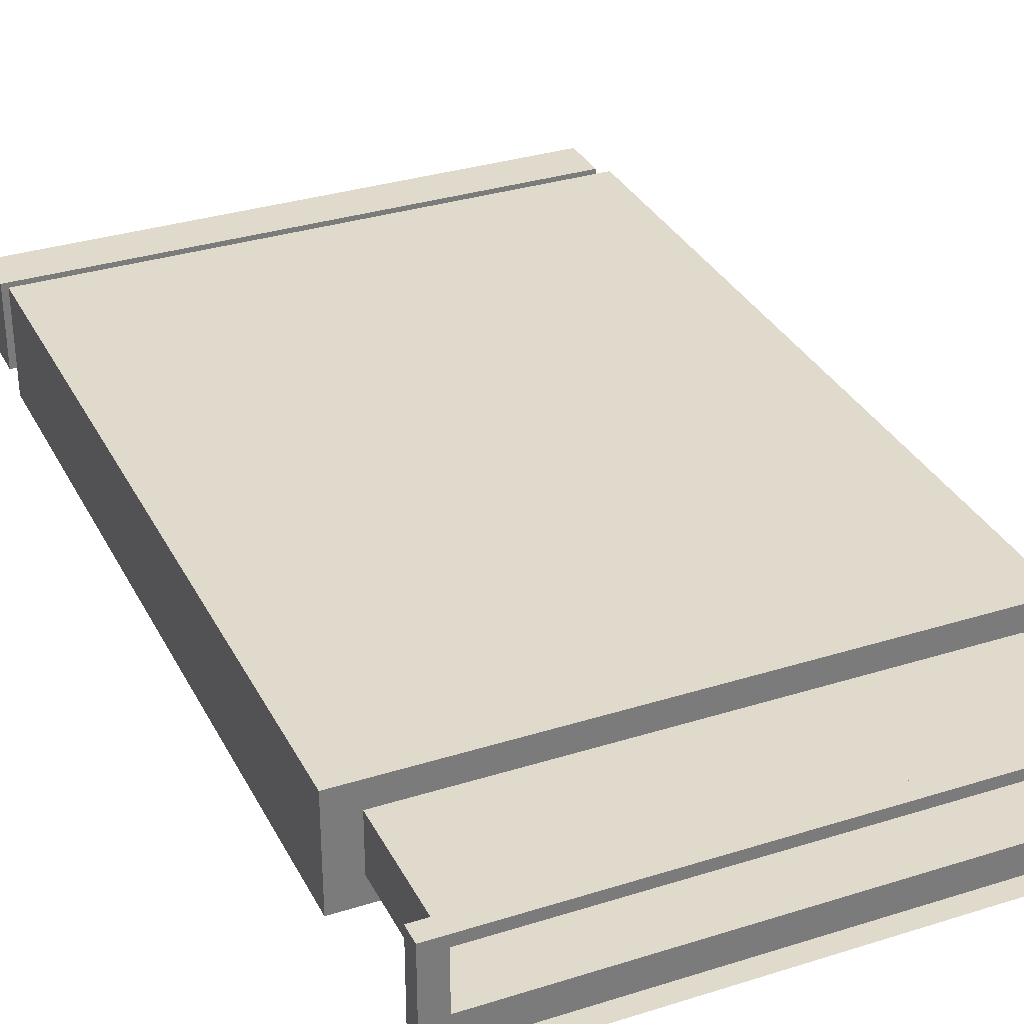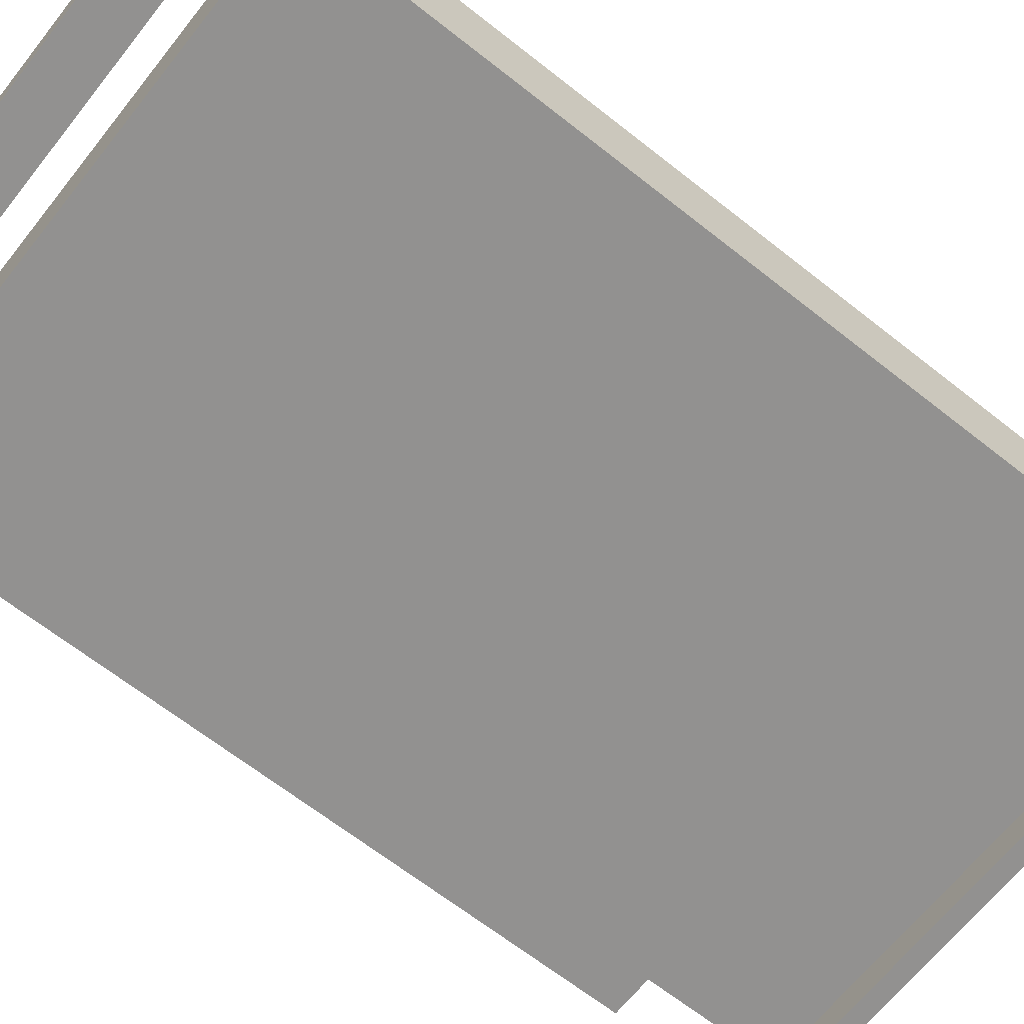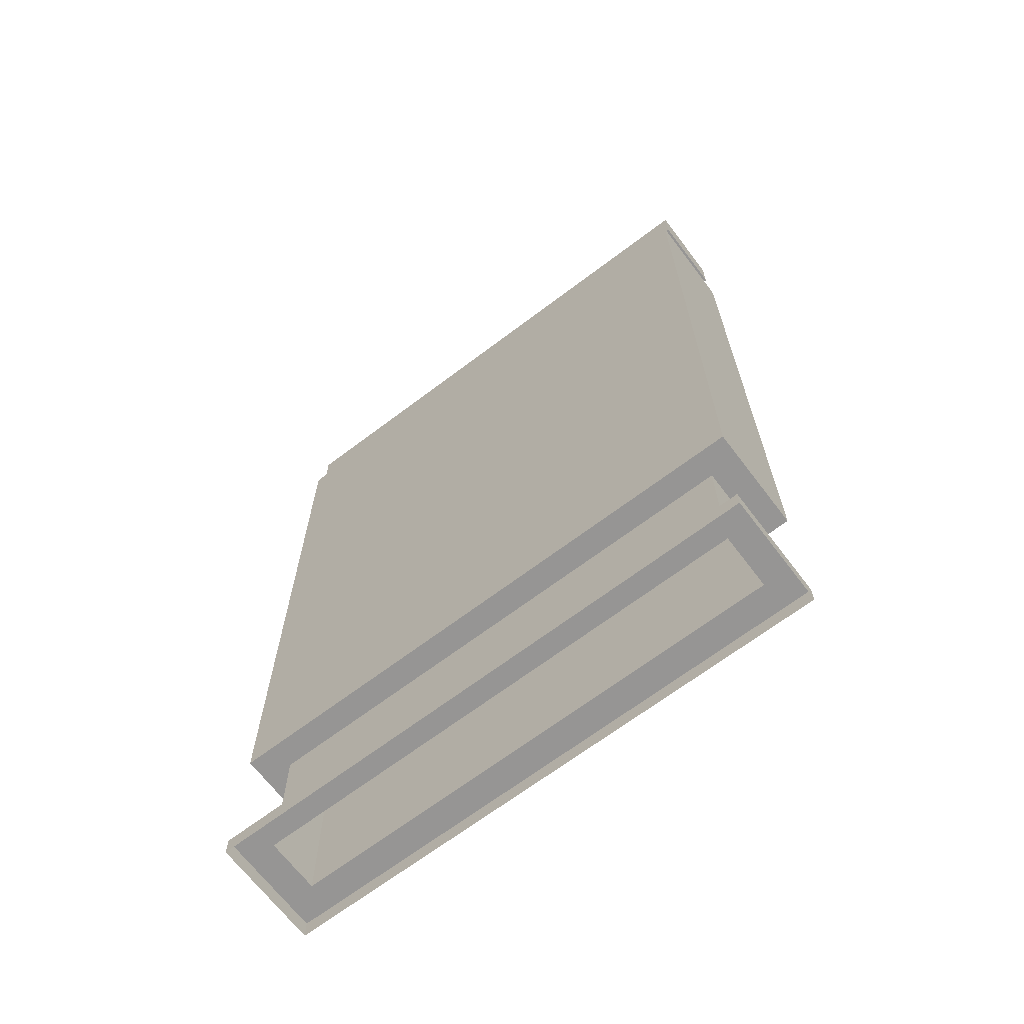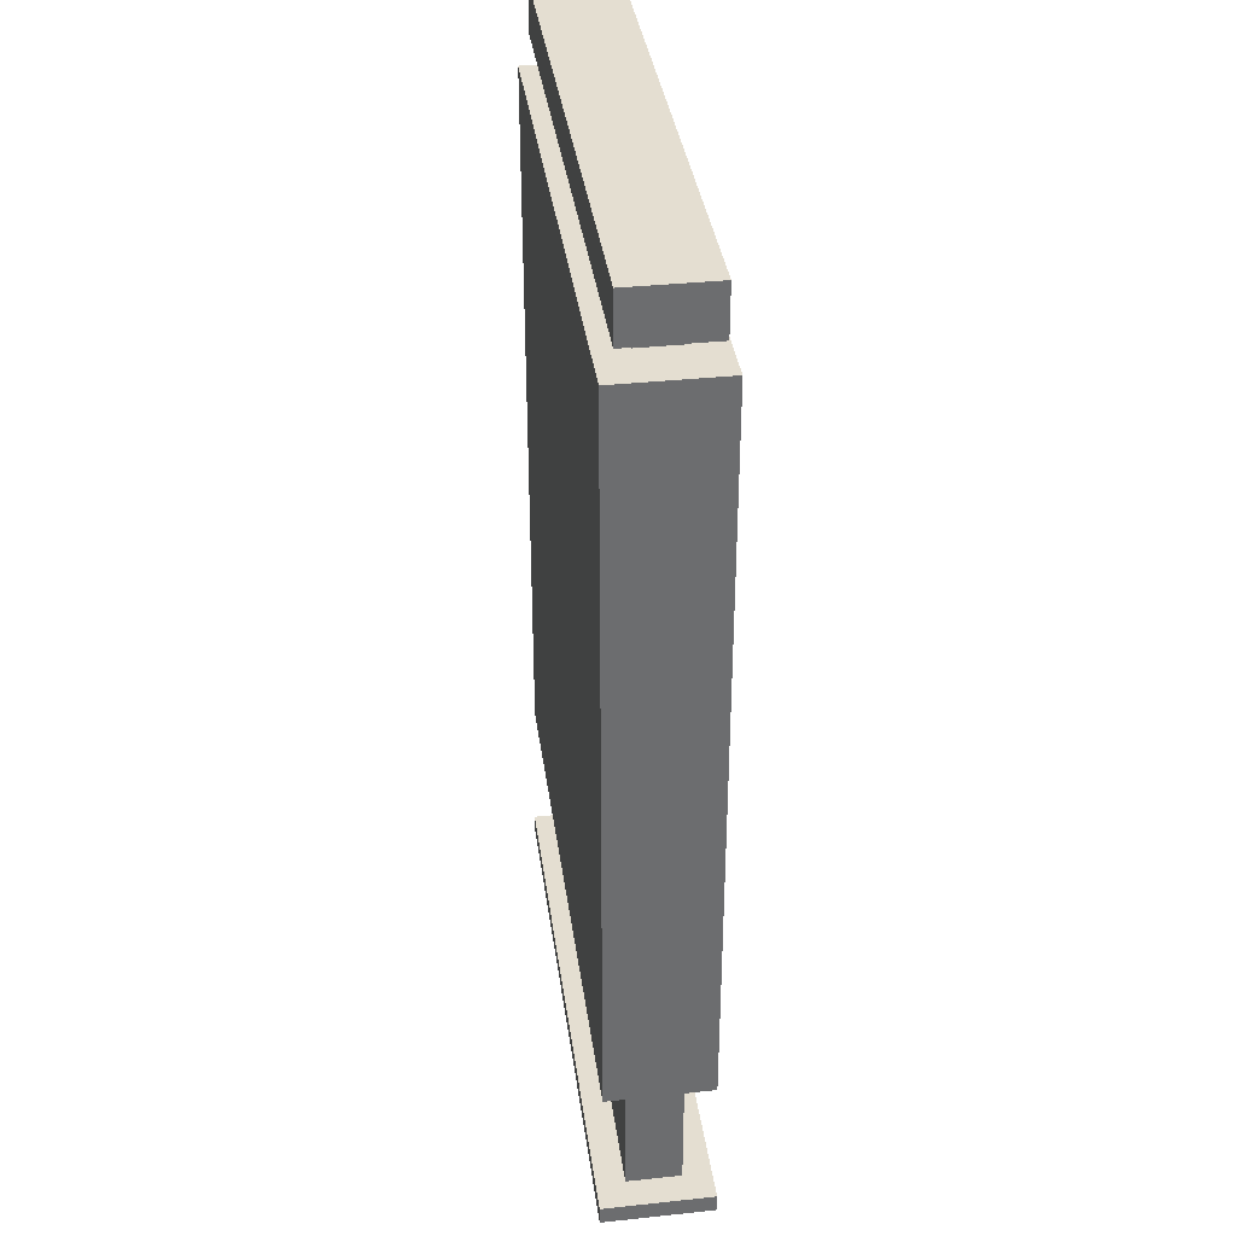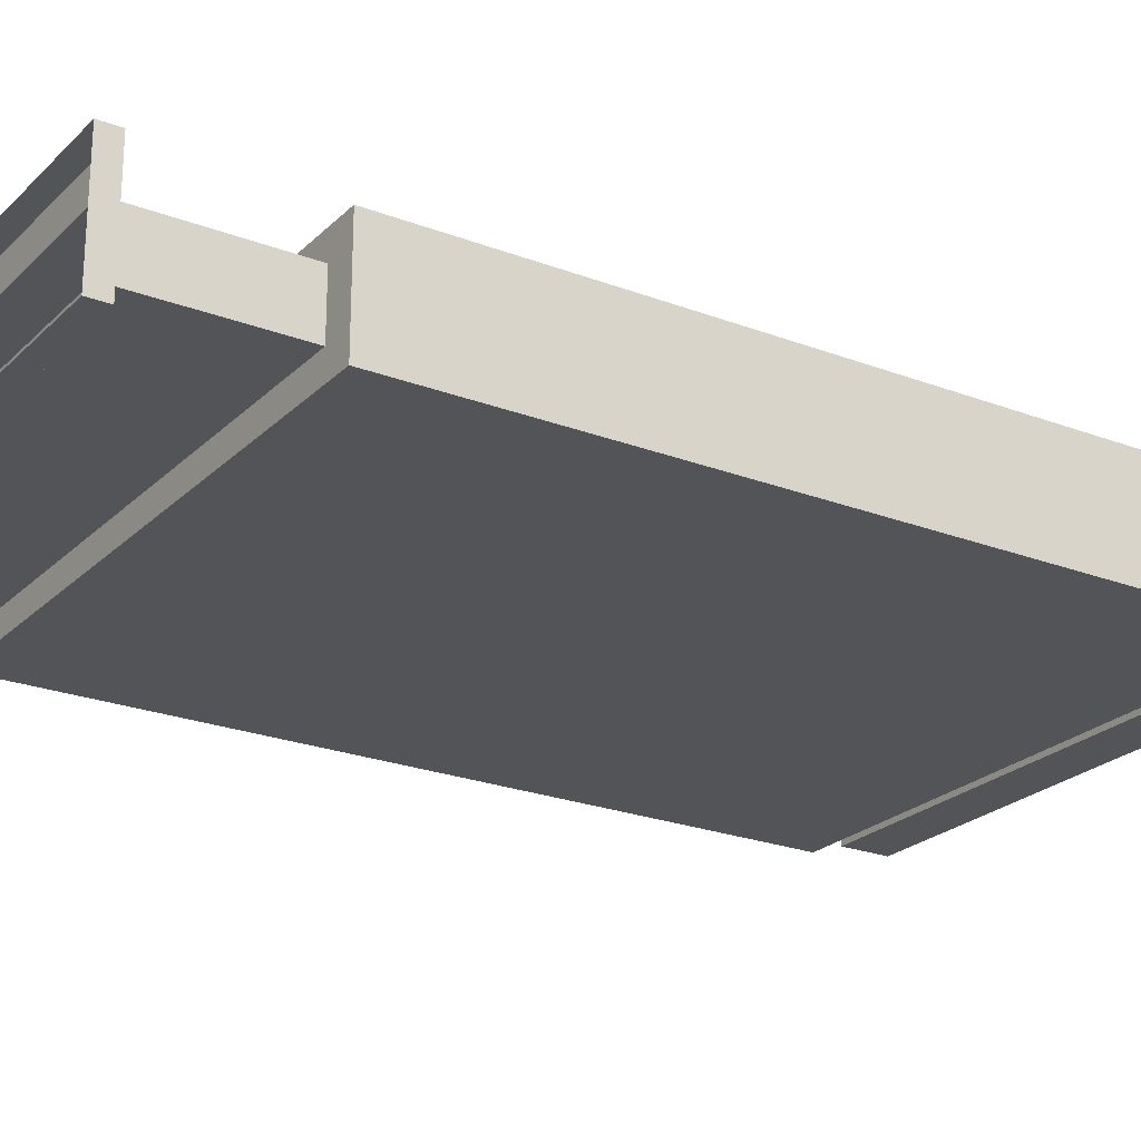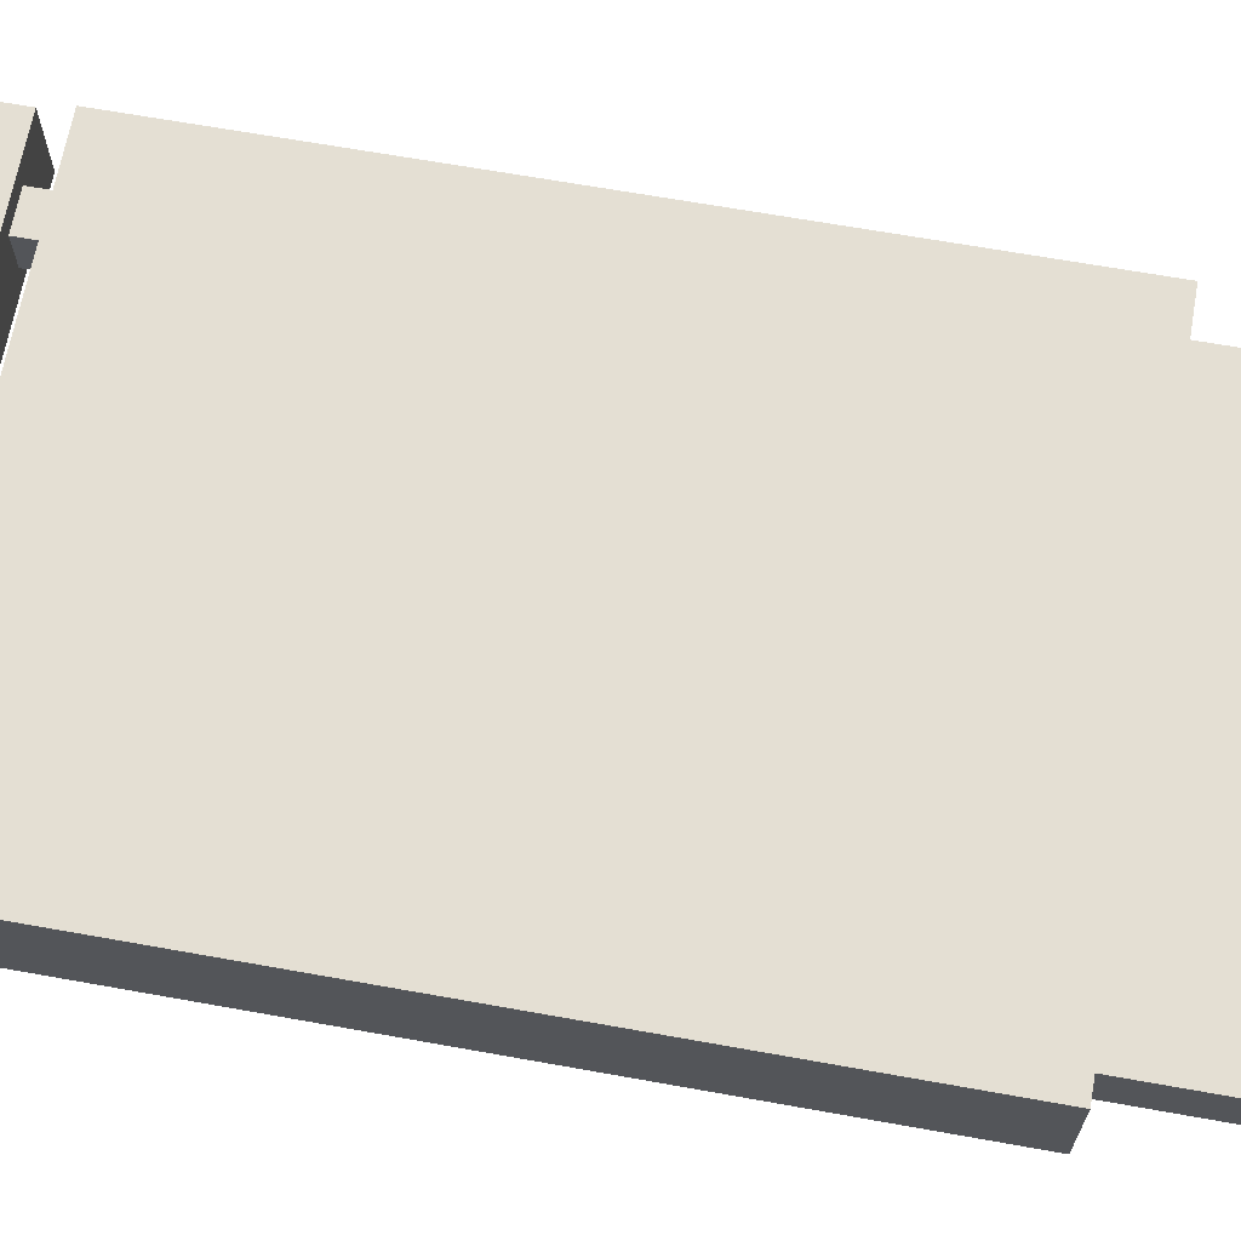
<metadata>
{"format":"obj","ext":"obj","renderer":"f3d","projection":"perspective","resolution":1024,"background":"white","views":[{"elev":32.5,"azim":-23.7,"up":"+Z"},{"elev":-66.1,"azim":-128.4,"up":"+Z"},{"elev":-67.5,"azim":-142.8,"up":"+Y"},{"elev":36.5,"azim":82.2,"up":"+Y"},{"elev":-23.4,"azim":57.2,"up":"+Z"},{"elev":66.7,"azim":-79.8,"up":"+Z"}]}
</metadata>
<code>
v 1.101 0.6493 -0.2054
v -1.101 0.6493 -0.2054
v 1.101 3.586 -0.2054
v -1.101 3.586 -0.2054
v 1.101 3.586 0.2054
v -1.1 3.586 0.2054
v 1.101 0.6493 0.2054
v -1.1 0.6493 0.2054
v 0.9838 0.0755 -0.1069
v -0.9838 0.0755 -0.1069
v 0.9838 0.6493 -0.1069
v -0.9838 0.6493 -0.1069
v 0.9838 0.6493 0.1069
v -0.9837 0.6493 0.1069
v 0.9838 0.0755 0.1069
v -0.9837 0.0755 0.1069
v 1.1 0.0755 -0.2188
v 1.1 0.0755 0.2188
v -1.1 0.0755 -0.2188
v -1.1 0.0755 0.2188
v 1.1 0 -0.2188
v 1.1 0 0.2188
v -1.1 0 -0.2188
v -1.1 0 0.2188
v -0.7483 3.568 -0.08587
v -0.9013 3.568 -0.08587
v -0.7483 3.759 -0.08587
v -0.9013 3.759 -0.08587
v -0.7483 3.759 0.08588
v -0.9013 3.759 0.08587
v -0.7483 3.568 0.08588
v -0.9013 3.568 0.08587
v 0.908 3.568 -0.08587
v 0.7551 3.568 -0.08587
v 0.908 3.759 -0.08587
v 0.7551 3.759 -0.08587
v 0.908 3.759 0.08588
v 0.7551 3.759 0.08587
v 0.908 3.568 0.08588
v 0.7551 3.568 0.08587
v 1.101 3.701 -0.1638
v -1.101 3.701 -0.1638
v 1.101 3.892 -0.1638
v -1.101 3.892 -0.1638
v 1.101 3.892 0.1638
v -1.1 3.892 0.1638
v 1.101 3.701 0.1638
v -1.1 3.701 0.1638
v 1.032 0.7405 0.2054
v 1.032 3.495 0.2054
v -1.032 3.495 0.2054
v -1.032 0.7405 0.2054
v 1.032 3.495 -0.2054
v 1.032 0.7405 -0.2054
v -1.032 0.7405 -0.2054
v -1.032 3.495 -0.2054
f 53 54 55 56
f 5 3 4 6
f 49 50 51 52
f 1 7 8 2
f 2 8 6 4
f 7 1 3 5
f 11 9 10 12
f 15 13 14 16
f 10 16 14 12
f 15 9 11 13
f 9 15 18 17
f 16 10 19 20
f 15 16 20 18
f 10 9 17 19
f 17 18 22 21
f 20 19 23 24
f 18 20 24 22
f 19 17 21 23
f 27 25 26 28
f 31 29 30 32
f 26 32 30 28
f 31 25 27 29
f 35 33 34 36
f 39 37 38 40
f 34 40 38 36
f 39 33 35 37
f 43 41 42 44
f 45 43 44 46
f 47 45 46 48
f 41 47 48 42
f 42 48 46 44
f 47 41 43 45
f 7 5 50 49
f 5 6 51 50
f 6 8 52 51
f 8 7 49 52
f 3 1 54 53
f 1 2 55 54
f 2 4 56 55
f 4 3 53 56

</code>
